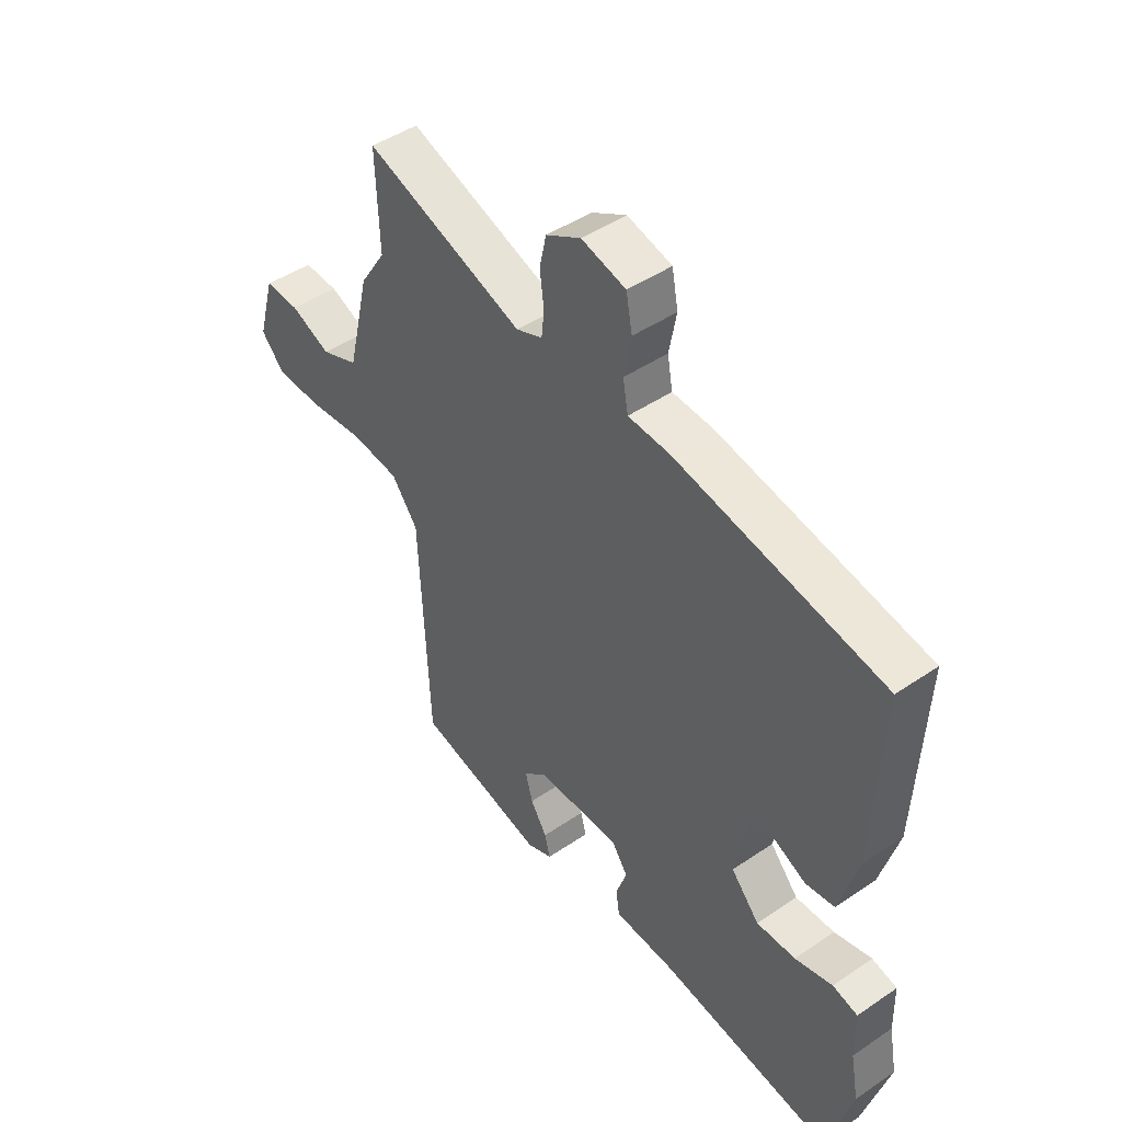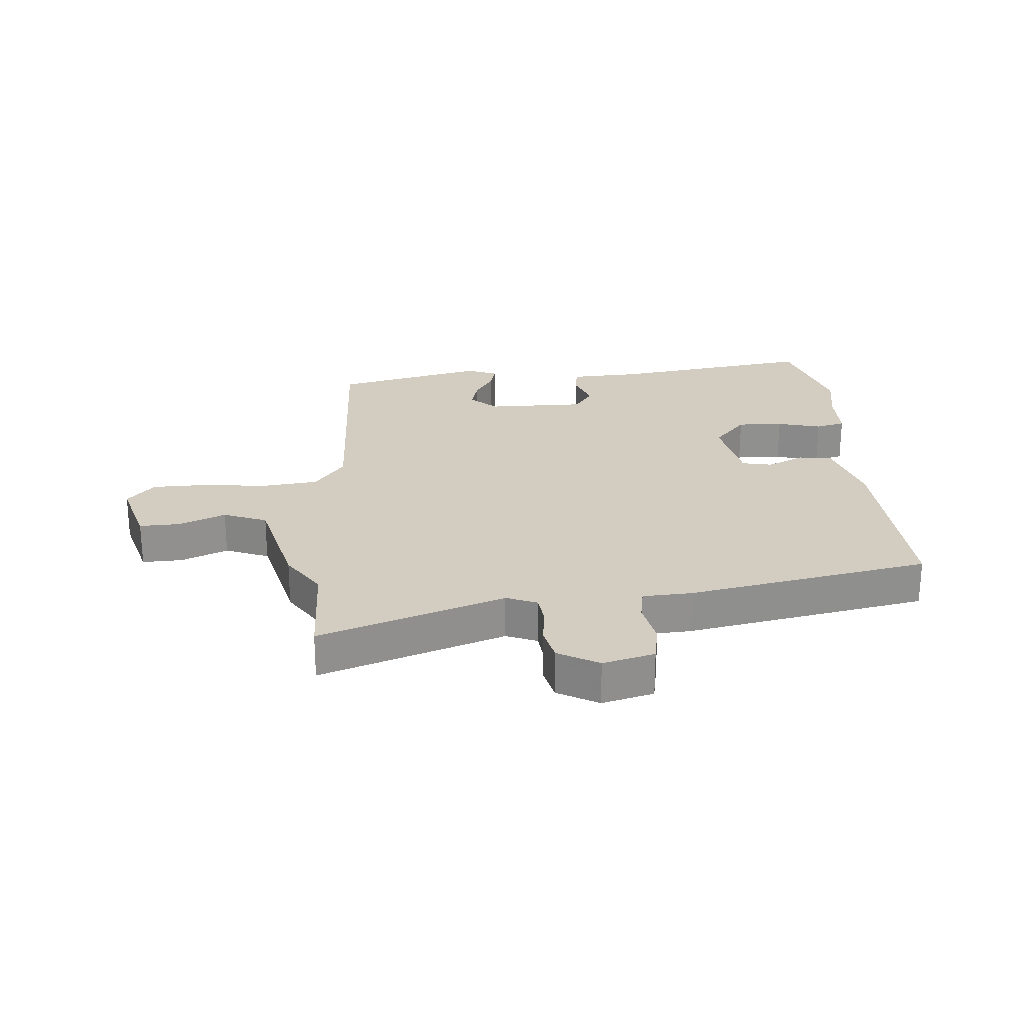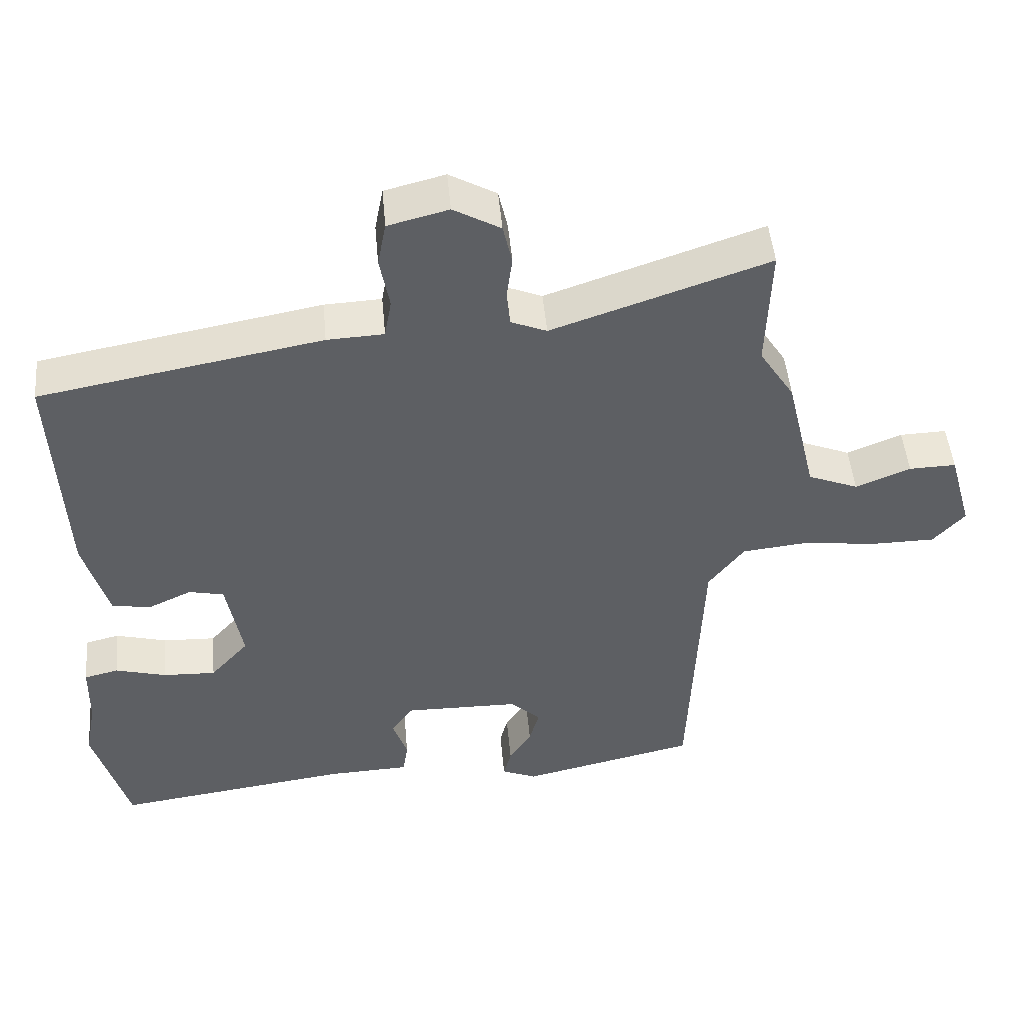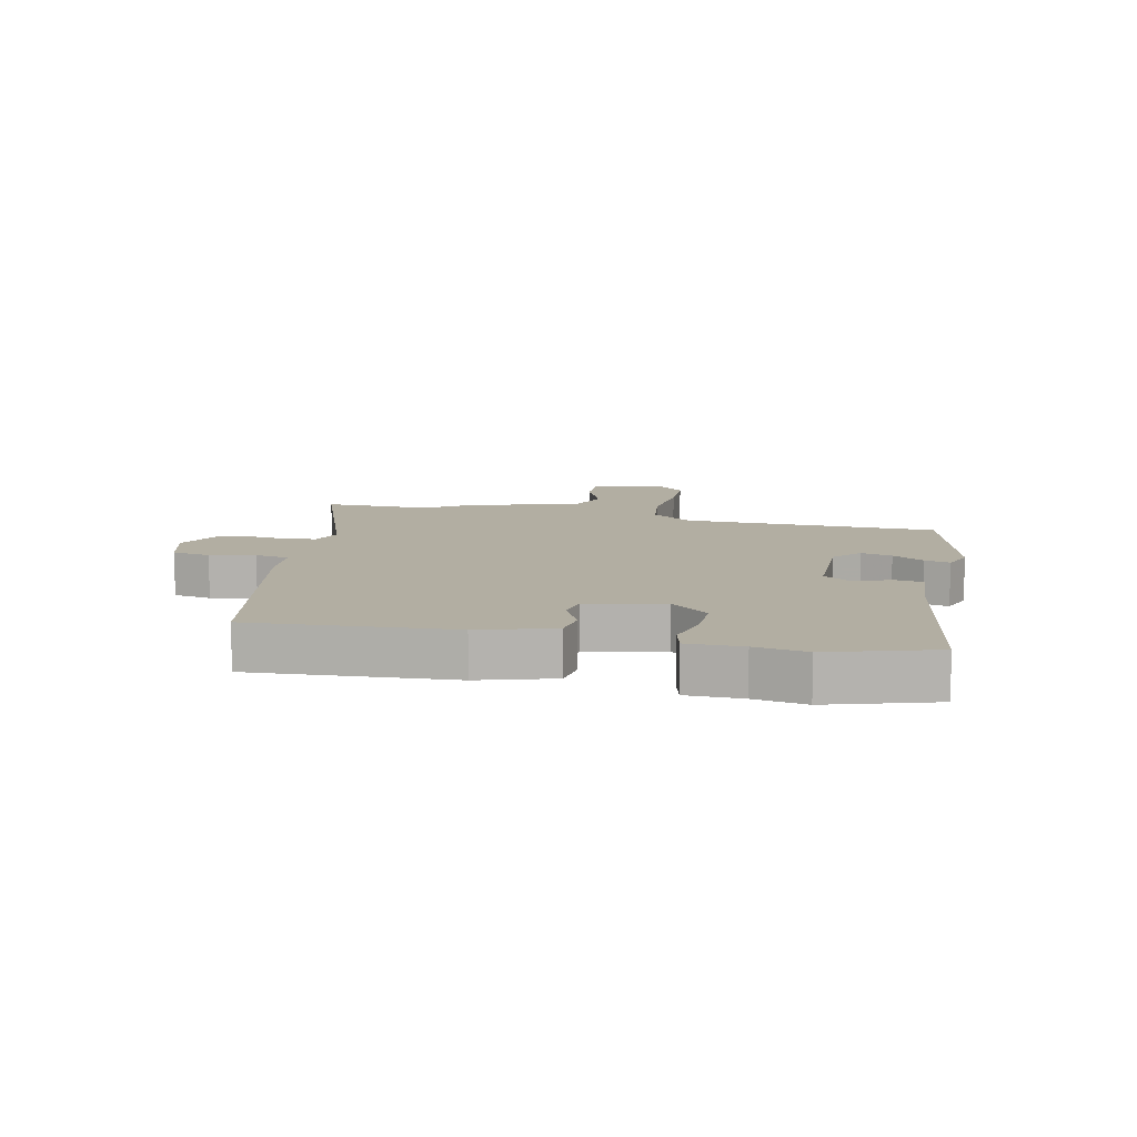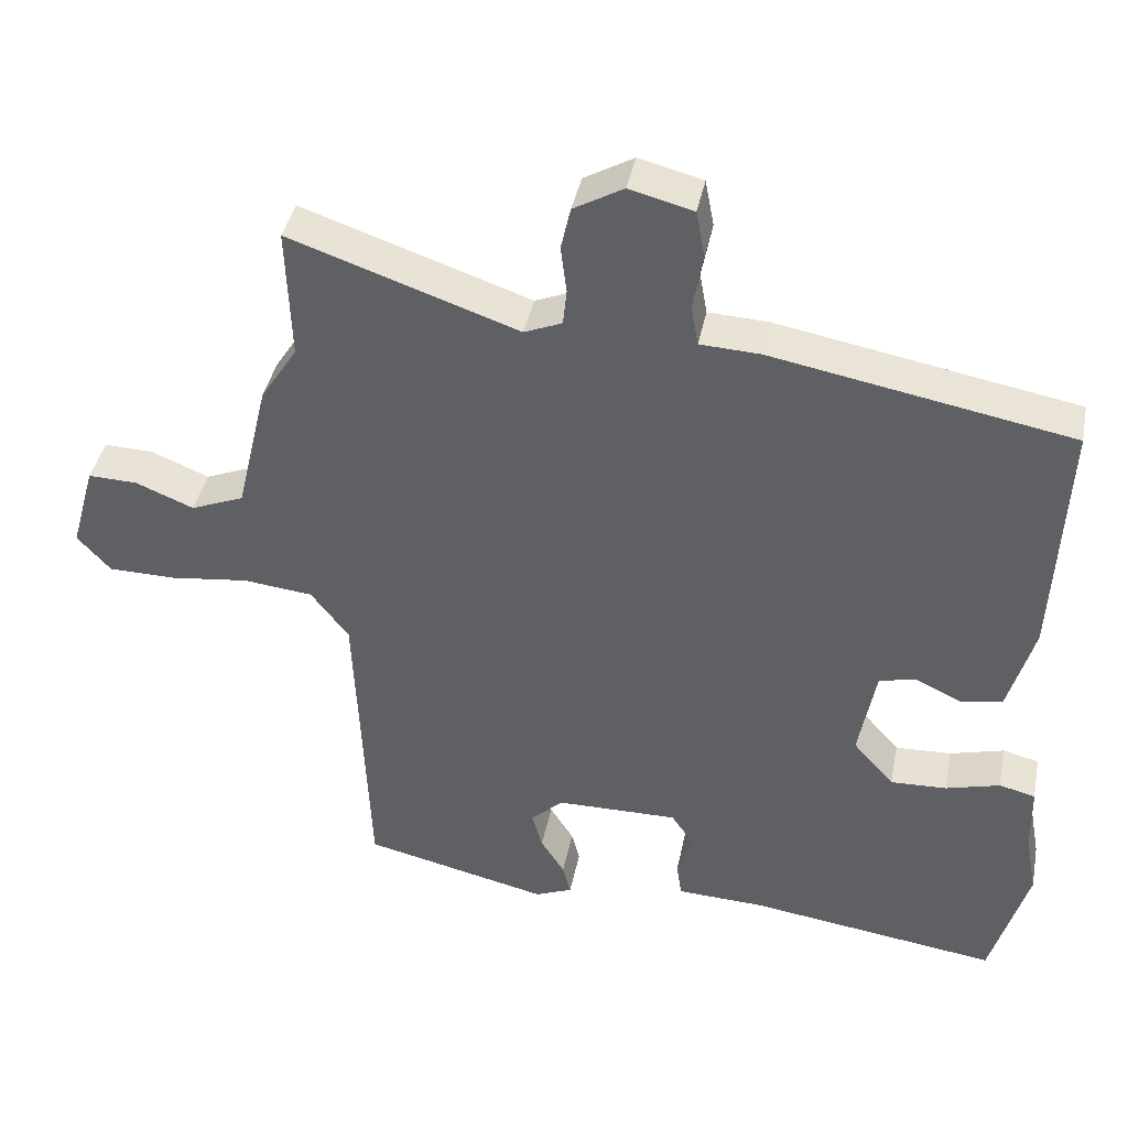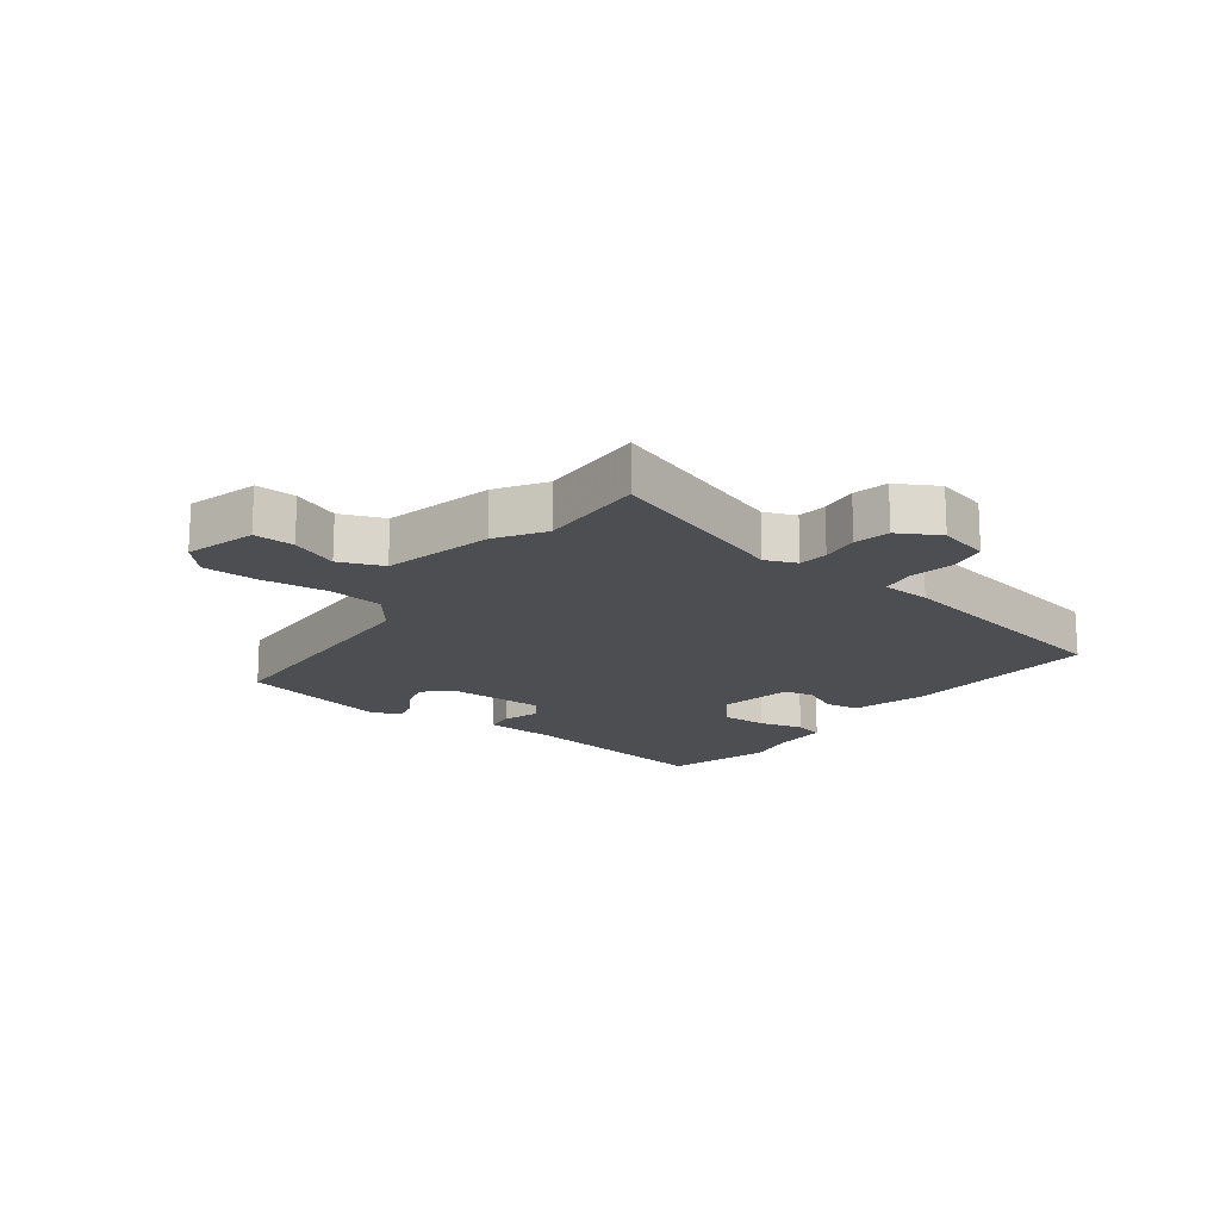
<metadata>
{"format":"obj","ext":"obj","renderer":"f3d","projection":"perspective","resolution":1024,"background":"white","views":[{"elev":45.9,"azim":52.0,"up":"+Z"},{"elev":24.7,"azim":-4.9,"up":"+Y"},{"elev":48.2,"azim":174.9,"up":"+Z"},{"elev":10.7,"azim":101.2,"up":"+Y"},{"elev":40.7,"azim":11.3,"up":"+Z"},{"elev":-16.9,"azim":-37.1,"up":"+Y"}]}
</metadata>
<code>
v 0.51 0.07 0.441
v 0.495 0.07 0.11
v 0.46 0.07 -0.014
v 0.404 0.07 -0.023
v 0.342 0.07 0.006
v 0.292 0.07 -0.005
v 0.269 0.07 -0.132
v 0.324 0.07 -0.194
v 0.4 0.07 -0.191
v 0.473 0.07 -0.171
v 0.522 0.07 -0.183
v 0.524 0.07 -0.274
v 0.54 0.07 -0.359
v 0.49 0.07 -0.534
v 0.152 0.07 -0.487
v 0.034 0.07 -0.482
v 0.027 0.07 -0.434
v 0.048 0.07 -0.373
v 0.017 0.07 -0.328
v -0.147 0.07 -0.33
v -0.191 0.07 -0.371
v -0.177 0.07 -0.422
v -0.145 0.07 -0.473
v -0.134 0.07 -0.515
v -0.184 0.07 -0.536
v -0.435 0.07 -0.478
v -0.453 0.07 -0.054
v -0.504 0.07 0.013
v -0.598 0.07 0.023
v -0.705 0.07 0.01
v -0.796 0.07 0.011
v -0.841 0.07 0.061
v -0.808 0.07 0.178
v -0.741 0.07 0.176
v -0.663 0.07 0.144
v -0.591 0.07 0.173
v -0.548 0.07 0.354
v -0.498 0.07 0.432
v -0.504 0.07 0.611
v -0.196 0.07 0.506
v -0.145 0.07 0.527
v -0.14 0.07 0.576
v -0.148 0.07 0.639
v -0.135 0.07 0.697
v -0.068 0.07 0.735
v 0.018 0.07 0.713
v 0.03 0.07 0.65
v 0.016 0.07 0.575
v 0.026 0.07 0.519
v 0.107 0.07 0.515
v 0.51 0 0.441
v 0.495 0 0.11
v 0.46 0 -0.014
v 0.404 0 -0.023
v 0.342 0 0.006
v 0.292 0 -0.005
v 0.269 0 -0.132
v 0.324 0 -0.194
v 0.4 0 -0.191
v 0.473 0 -0.171
v 0.522 0 -0.183
v 0.524 0 -0.274
v 0.54 0 -0.359
v 0.49 0 -0.534
v 0.152 0 -0.487
v 0.034 0 -0.482
v 0.027 0 -0.434
v 0.048 0 -0.373
v 0.017 0 -0.328
v -0.147 0 -0.33
v -0.191 0 -0.371
v -0.177 0 -0.422
v -0.145 0 -0.473
v -0.134 0 -0.515
v -0.184 0 -0.536
v -0.435 0 -0.478
v -0.453 0 -0.054
v -0.504 0 0.013
v -0.598 0 0.023
v -0.705 0 0.01
v -0.796 0 0.011
v -0.841 0 0.061
v -0.808 0 0.178
v -0.741 0 0.176
v -0.663 0 0.144
v -0.591 0 0.173
v -0.548 0 0.354
v -0.498 0 0.432
v -0.504 0 0.611
v -0.196 0 0.506
v -0.145 0 0.527
v -0.14 0 0.576
v -0.148 0 0.639
v -0.135 0 0.697
v -0.068 0 0.735
v 0.018 0 0.713
v 0.03 0 0.65
v 0.016 0 0.575
v 0.026 0 0.519
v 0.107 0 0.515
f 49 50 1 2
f 45 46 47 48
f 45 48 49
f 42 43 44 45
f 41 42 45 49
f 40 41 49 2
f 38 39 40 2
f 36 37 38 2
f 32 33 34 35
f 29 30 31 32
f 28 29 32 35
f 24 25 26 27
f 22 23 24 27
f 21 22 27
f 20 21 27 28
f 19 20 28
f 15 16 17 18
f 15 18 19
f 12 13 14 15
f 12 15 19
f 9 10 11 12
f 8 9 12 19
f 7 8 19 28
f 2 3 4 5
f 2 5 6
f 36 2 6
f 28 35 36
f 6 7 28 36
f 52 51 100 99
f 98 97 96 95
f 99 98 95
f 95 94 93 92
f 99 95 92 91
f 52 99 91 90
f 52 90 89 88
f 52 88 87 86
f 85 84 83 82
f 82 81 80 79
f 85 82 79 78
f 77 76 75 74
f 77 74 73 72
f 77 72 71
f 78 77 71 70
f 78 70 69
f 68 67 66 65
f 69 68 65
f 65 64 63 62
f 69 65 62
f 62 61 60 59
f 69 62 59 58
f 78 69 58 57
f 55 54 53 52
f 56 55 52
f 56 52 86
f 86 85 78
f 86 78 57 56
f 1 51 52 2
f 2 52 53 3
f 3 53 54 4
f 4 54 55 5
f 5 55 56 6
f 6 56 57 7
f 7 57 58 8
f 8 58 59 9
f 9 59 60 10
f 10 60 61 11
f 11 61 62 12
f 12 62 63 13
f 13 63 64 14
f 14 64 65 15
f 15 65 66 16
f 16 66 67 17
f 17 67 68 18
f 18 68 69 19
f 19 69 70 20
f 20 70 71 21
f 21 71 72 22
f 22 72 73 23
f 23 73 74 24
f 24 74 75 25
f 25 75 76 26
f 26 76 77 27
f 27 77 78 28
f 28 78 79 29
f 29 79 80 30
f 30 80 81 31
f 31 81 82 32
f 32 82 83 33
f 33 83 84 34
f 34 84 85 35
f 35 85 86 36
f 36 86 87 37
f 37 87 88 38
f 38 88 89 39
f 39 89 90 40
f 40 90 91 41
f 41 91 92 42
f 42 92 93 43
f 43 93 94 44
f 44 94 95 45
f 45 95 96 46
f 46 96 97 47
f 47 97 98 48
f 48 98 99 49
f 49 99 100 50
f 50 100 51 1

</code>
